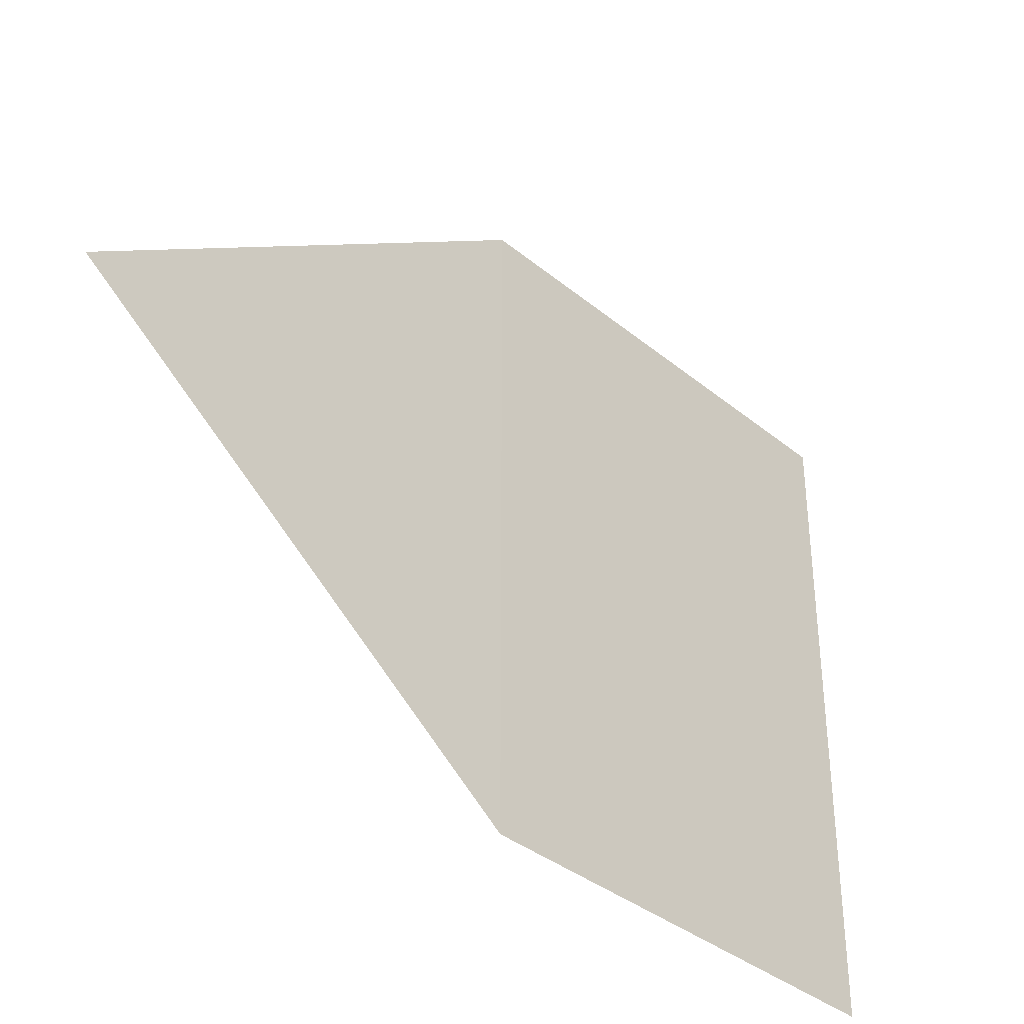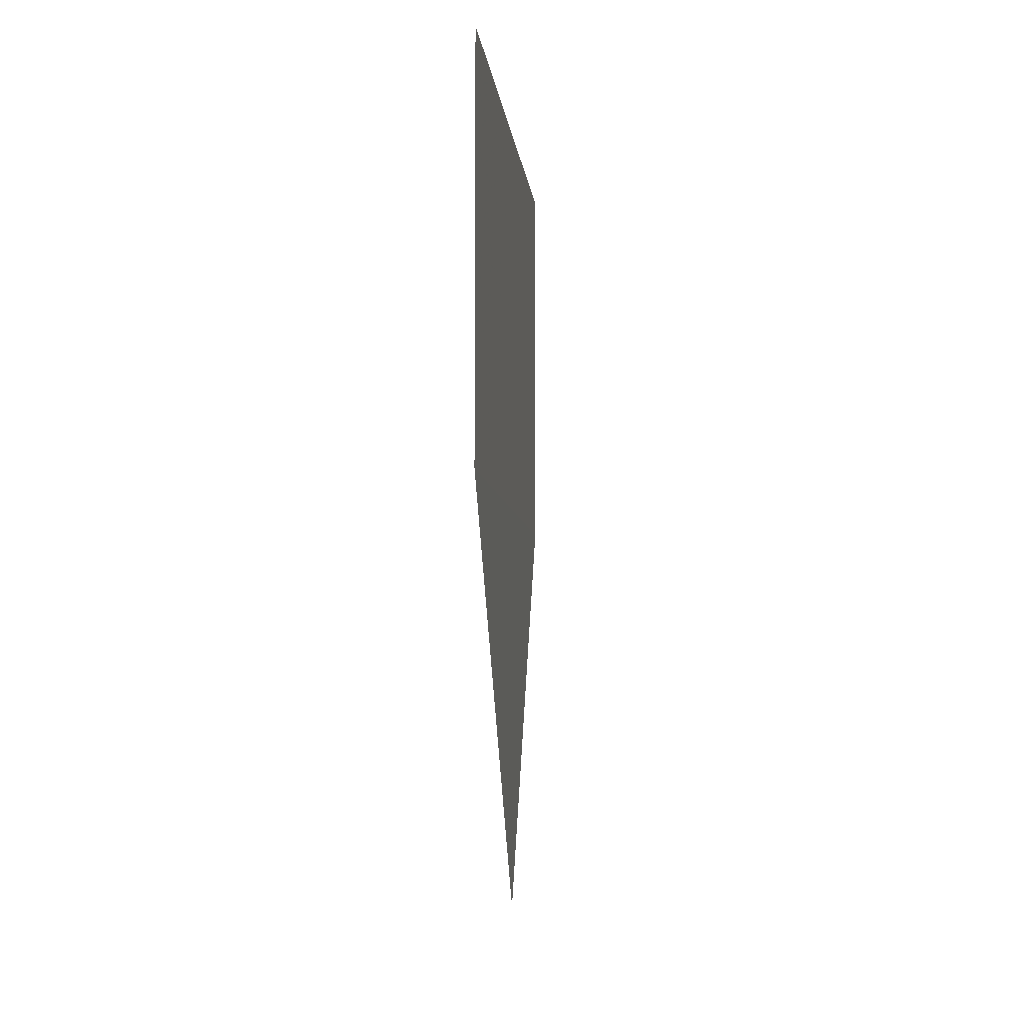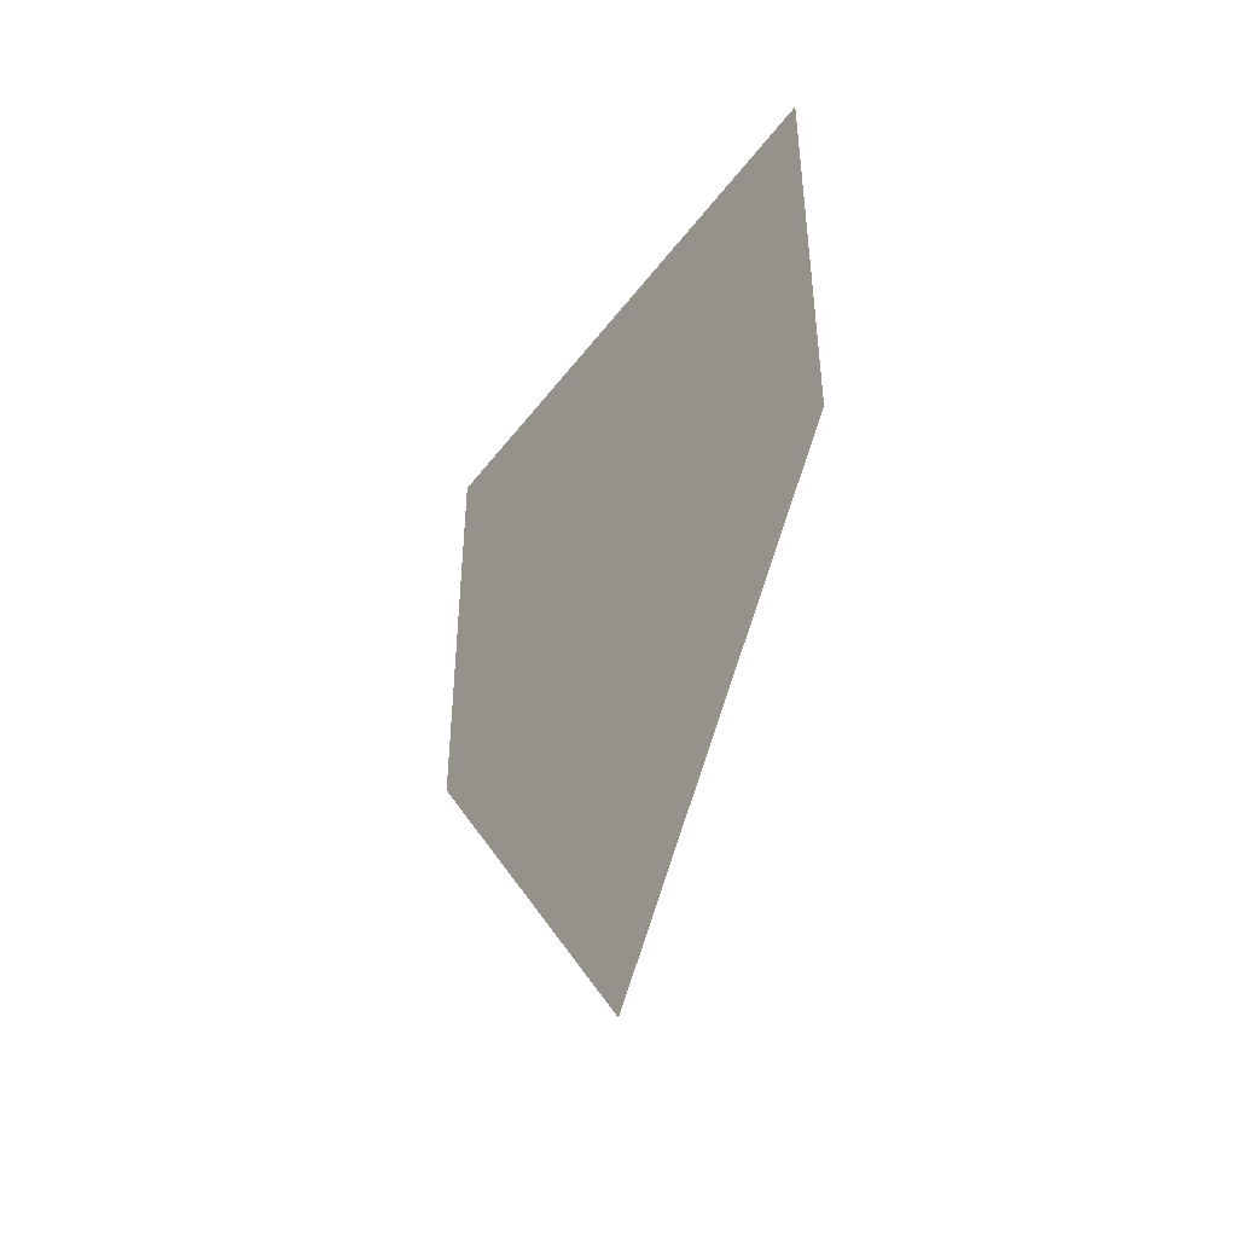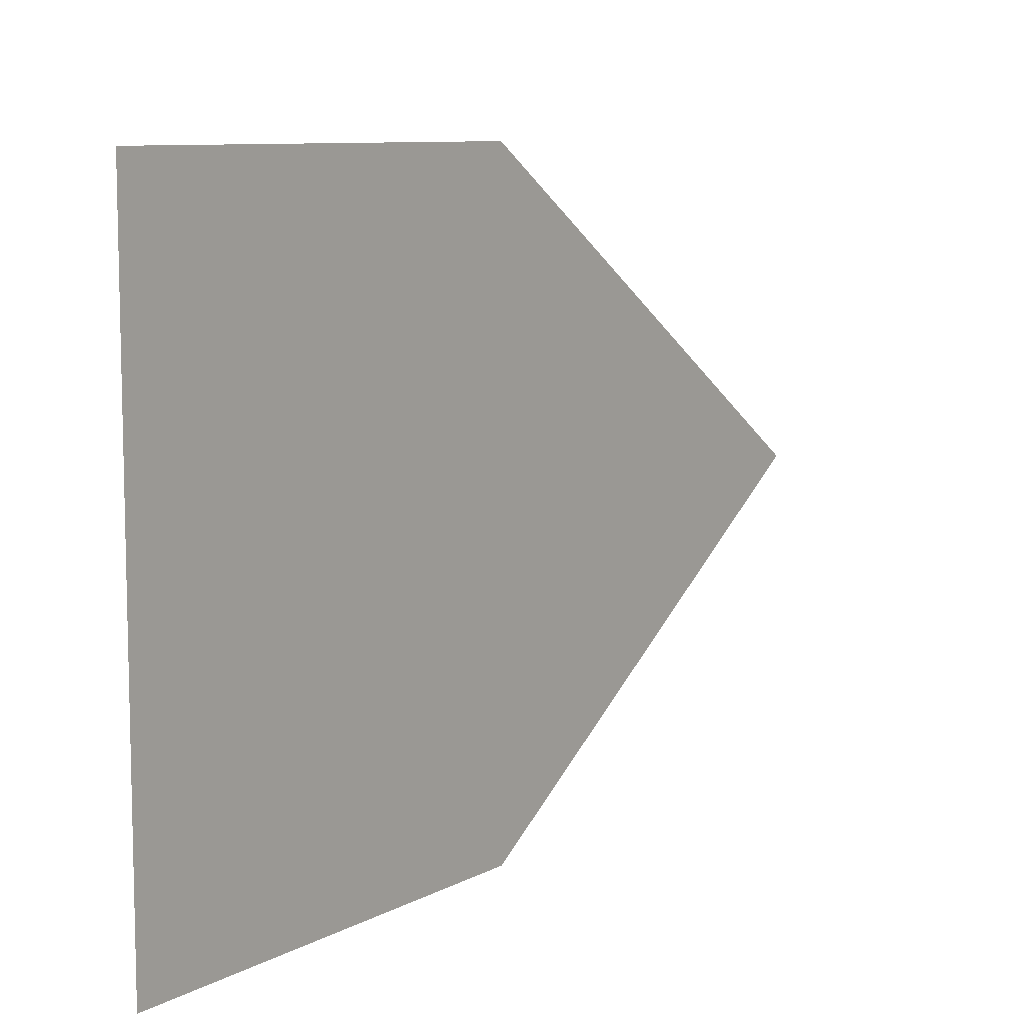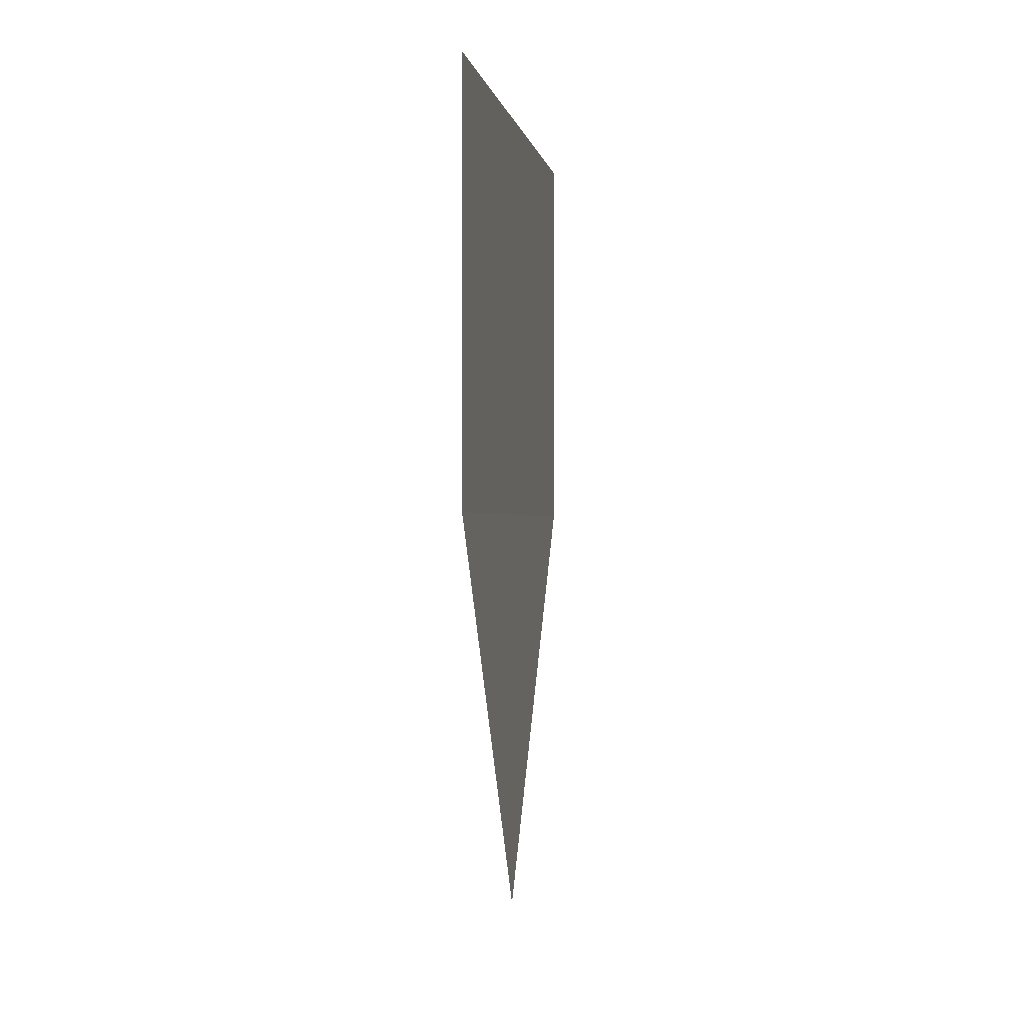
<metadata>
{"format":"obj","ext":"obj","renderer":"f3d","projection":"perspective","resolution":1024,"background":"white","views":[{"elev":-36.6,"azim":43.2,"up":"+Z"},{"elev":-6.6,"azim":-173.7,"up":"+Y"},{"elev":-43.4,"azim":145.8,"up":"+Y"},{"elev":8.9,"azim":-143.7,"up":"+Z"},{"elev":-0.8,"azim":9.4,"up":"+Y"}]}
</metadata>
<code>
o 1572
v 2224 1871 8.691
v 2224 1871 8.677
v 2224 1871 8.684
v 2224 1871 8.691
v 2224 1871 8.677
v 2224 1871 8.691
v 2224 1871 8.691
v 2224 1871 8.677
v 2224 1871 8.691
v 2224 1871 8.677
v 2224 1871 8.691
v 2224 1871 8.677
v 2224 1871 8.677
f 1 2 3
f 4 2 5
f 6 5 7
f 8 9 3
f 10 9 11
f 12 11 13

</code>
